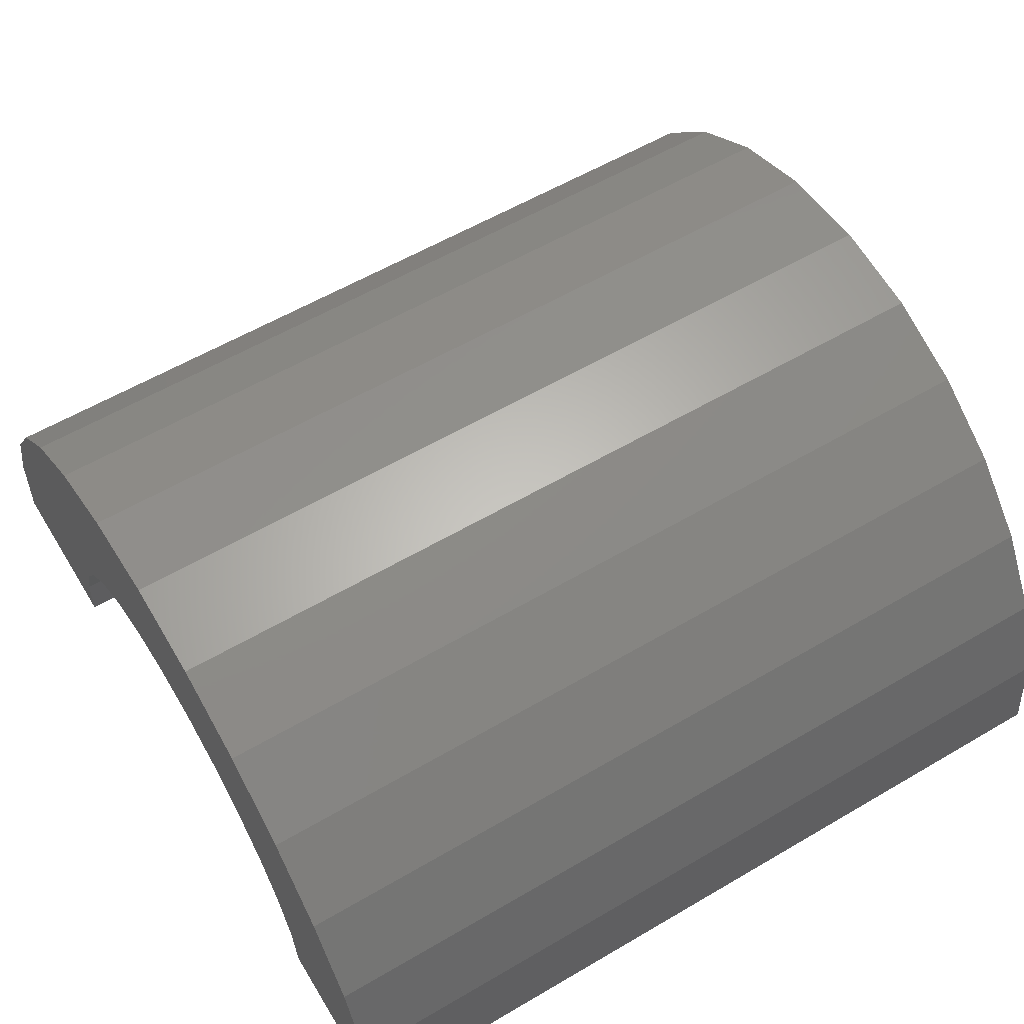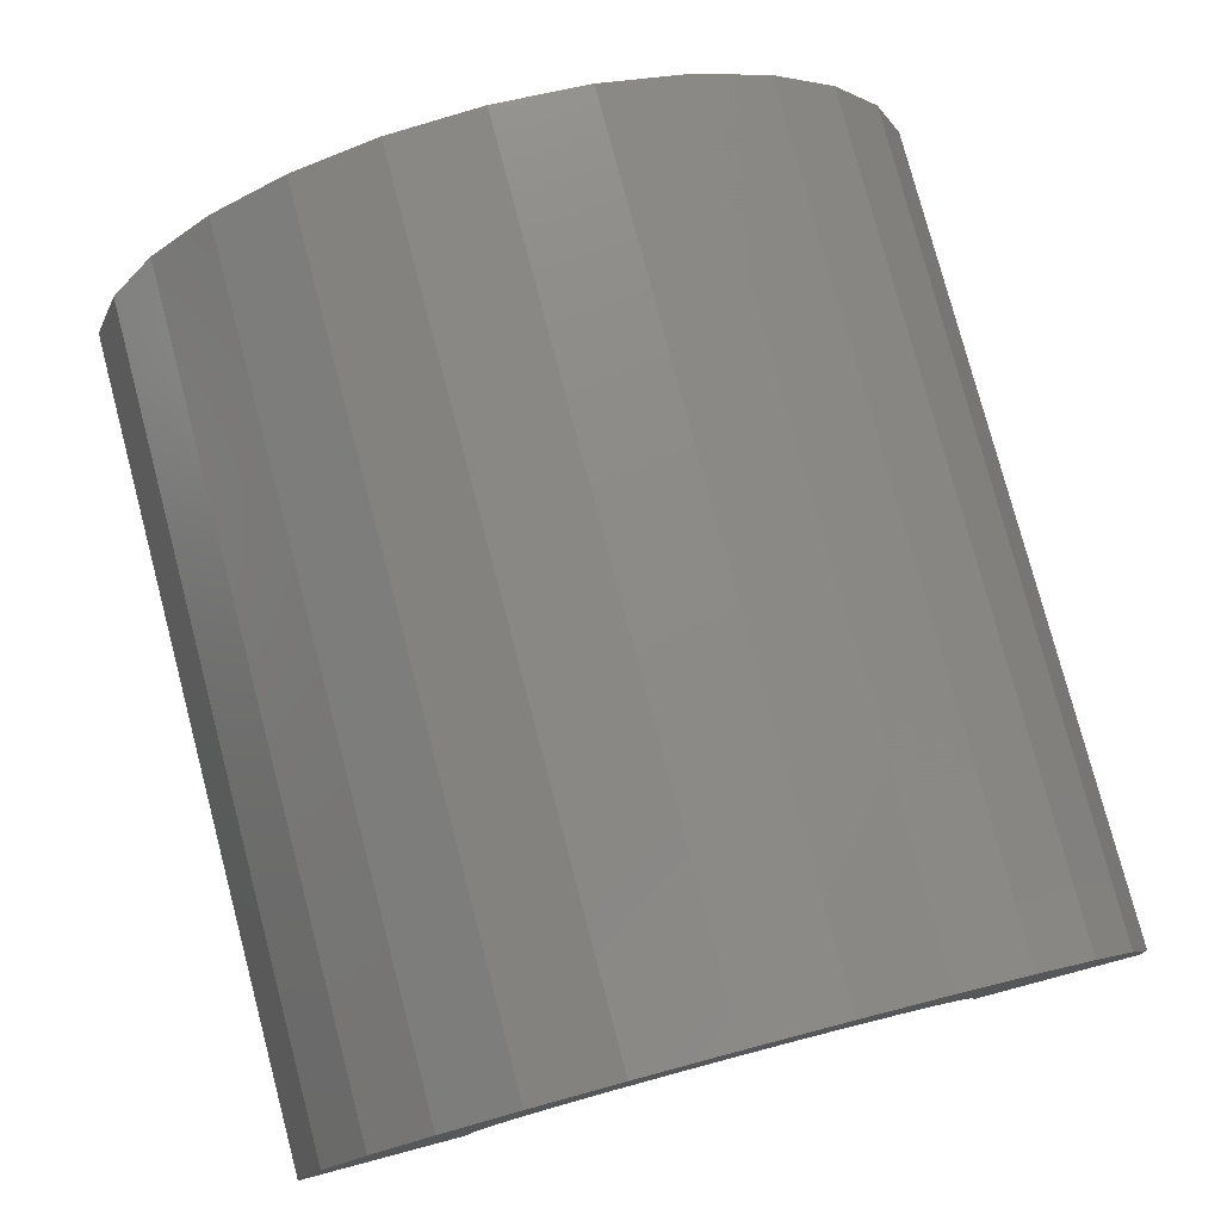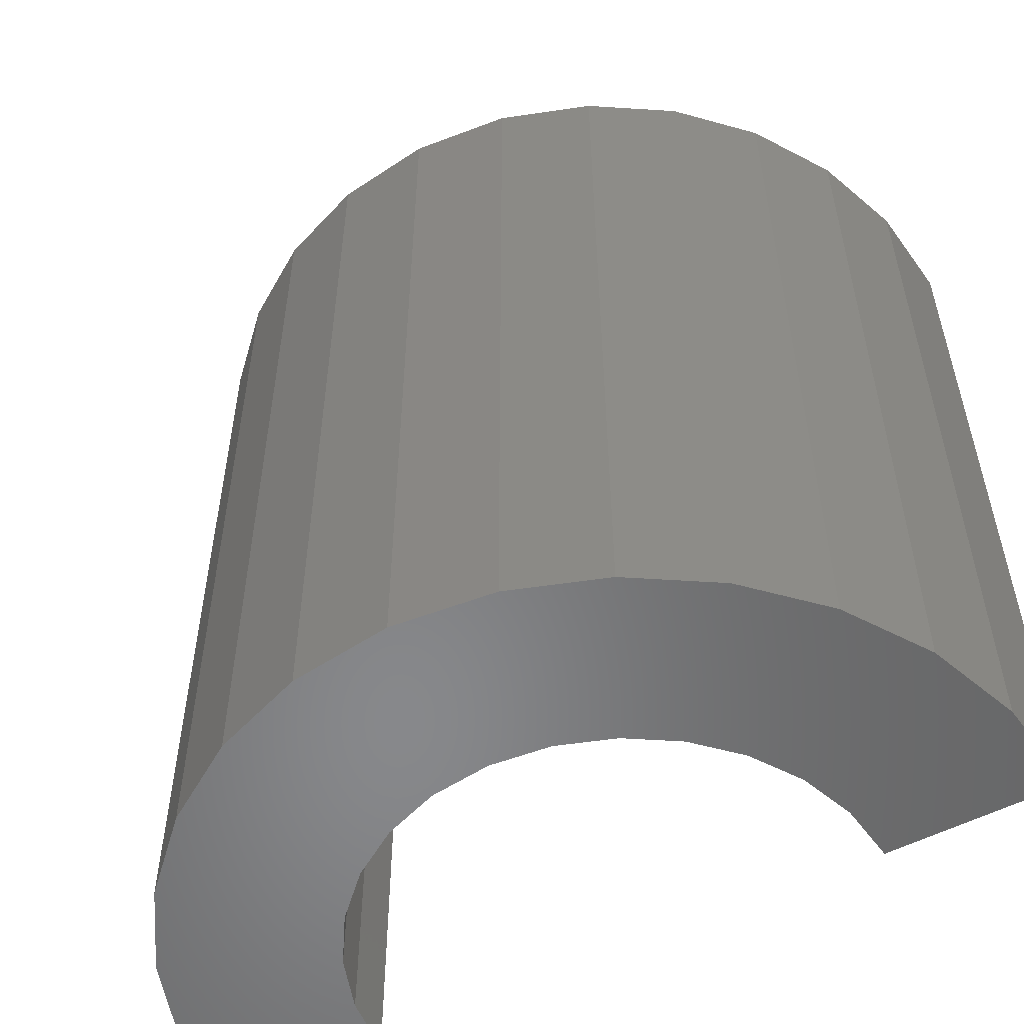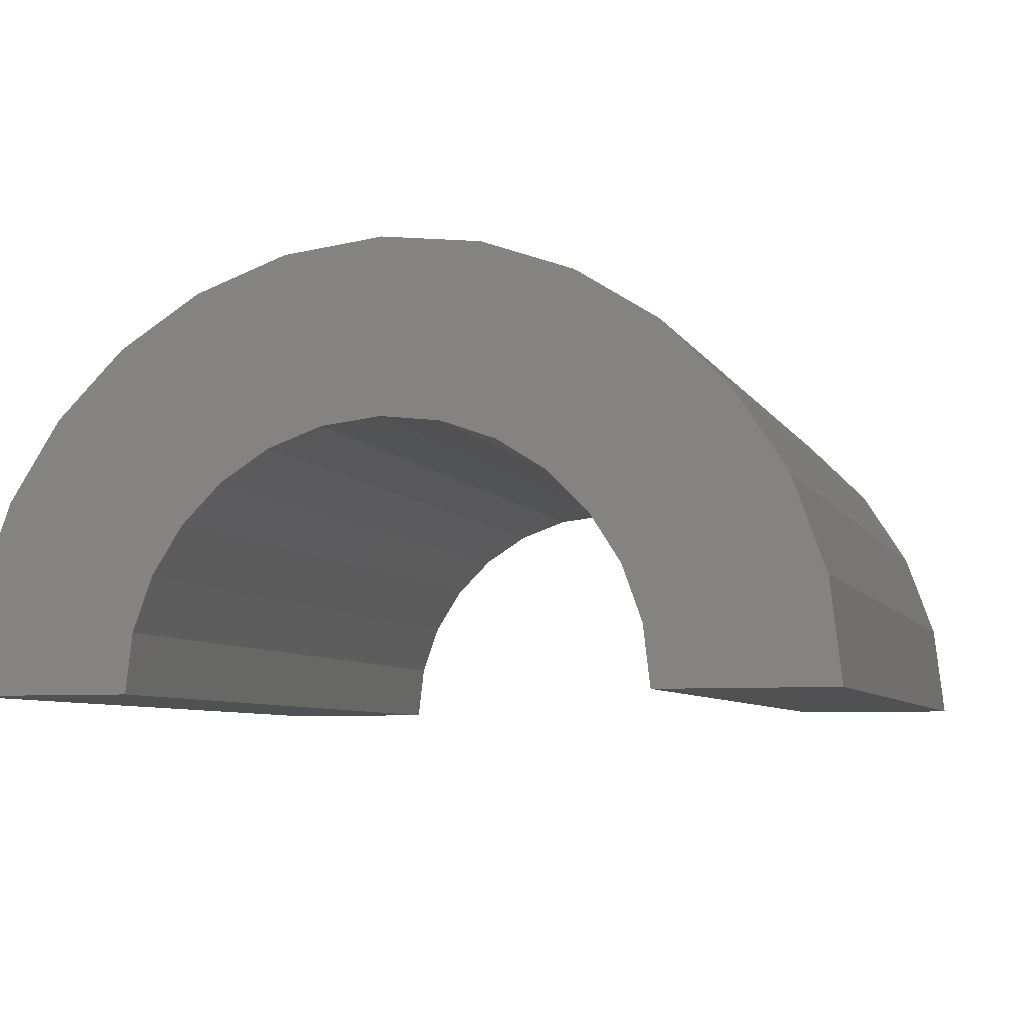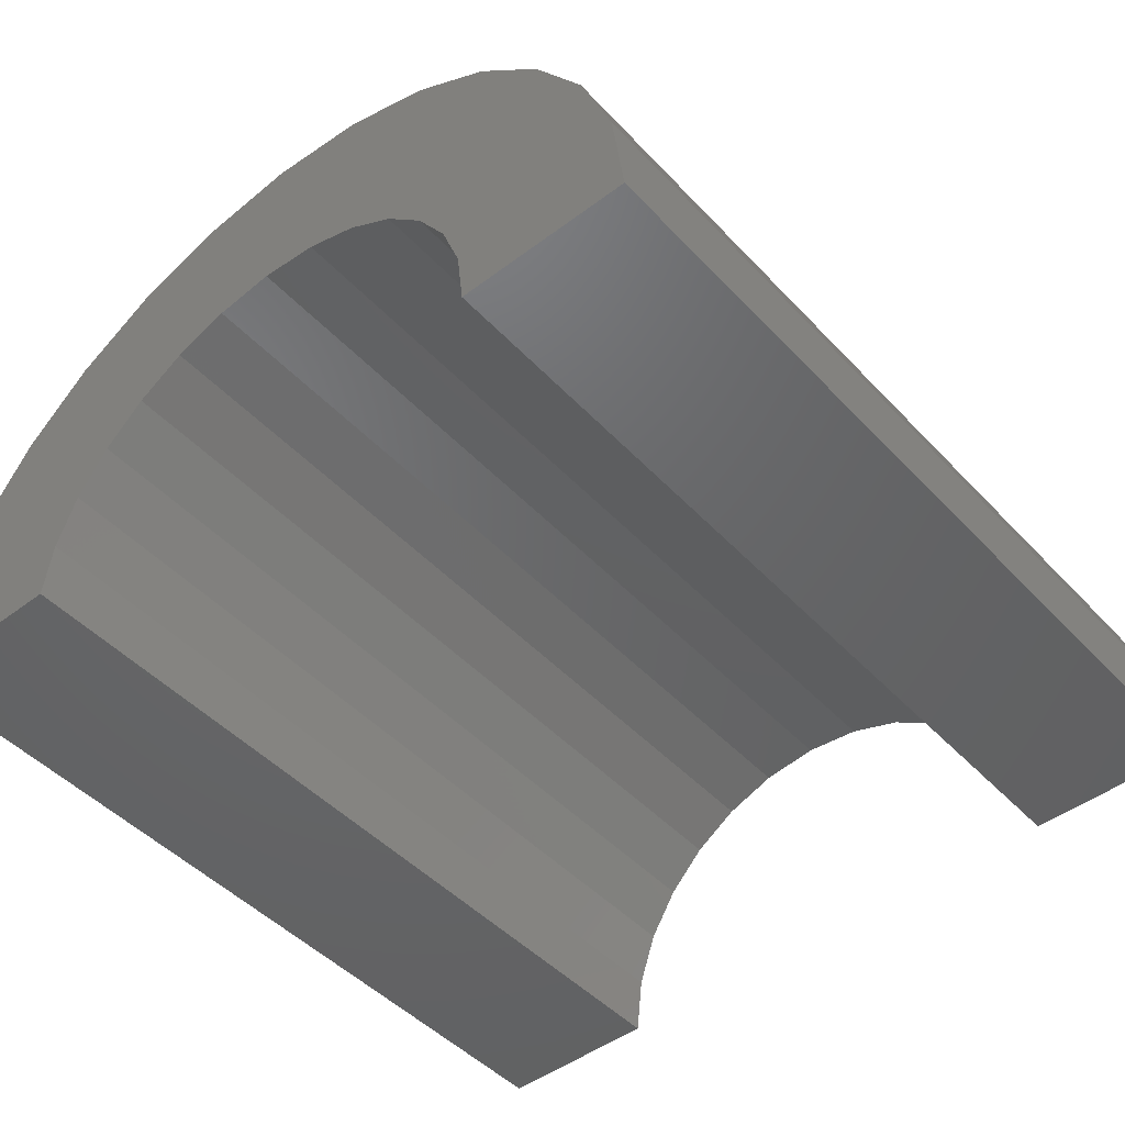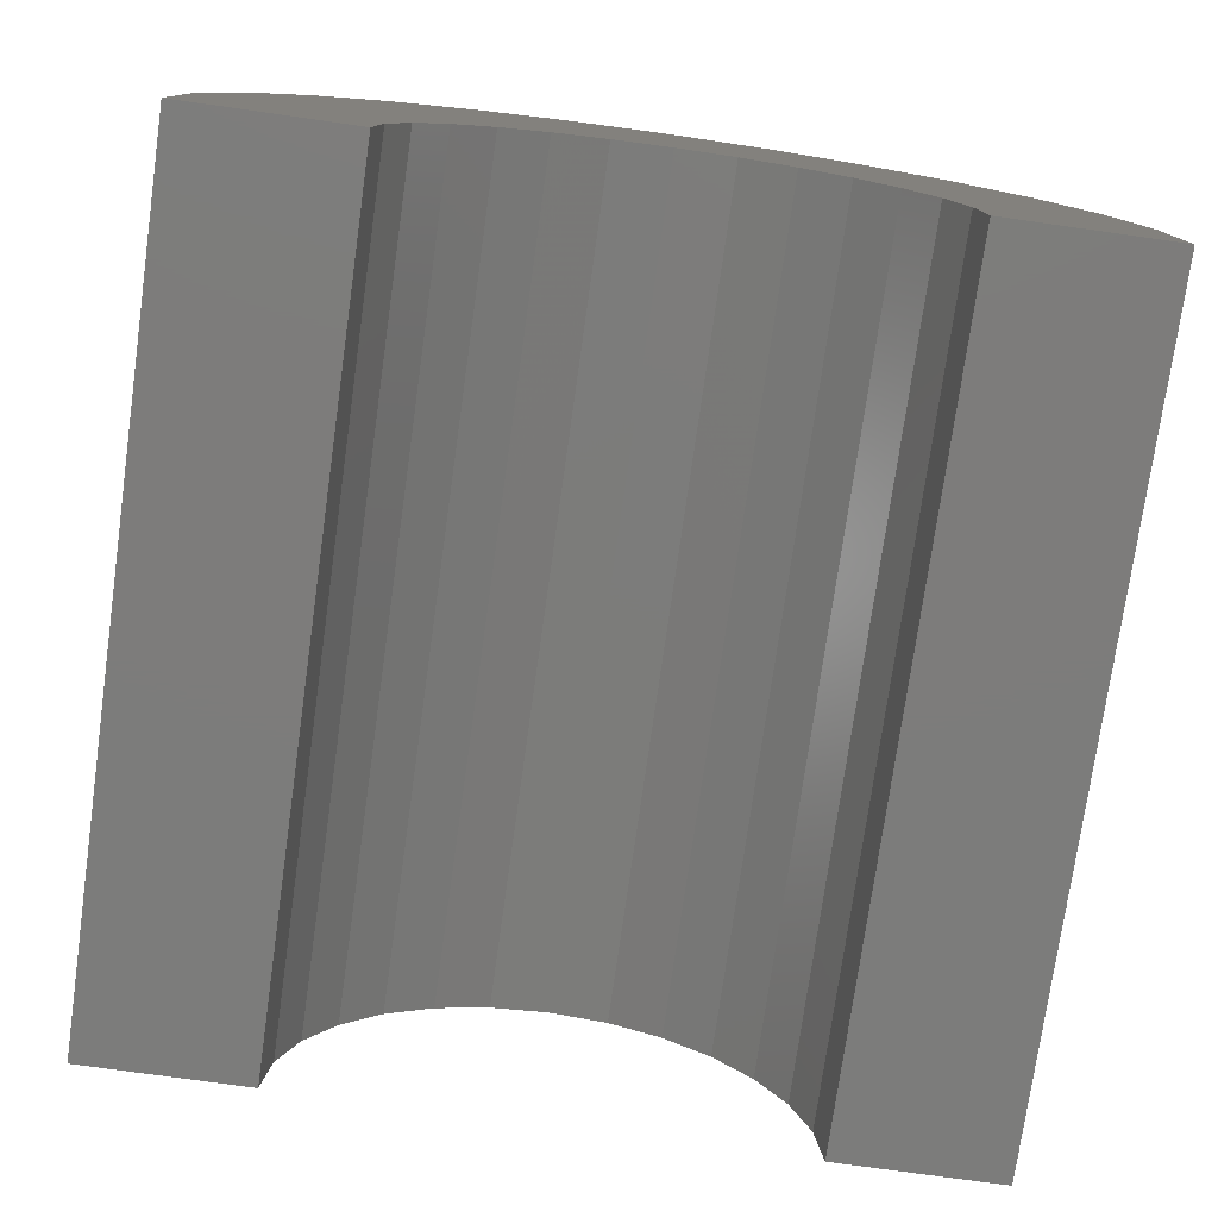
<metadata>
{"format":"stl","ext":"stl","renderer":"f3d","projection":"perspective","resolution":1024,"background":"white","views":[{"elev":58.4,"azim":-121.2,"up":"+Y"},{"elev":78.4,"azim":-14.8,"up":"+Y"},{"elev":-54.6,"azim":-151.4,"up":"+Z"},{"elev":-6.6,"azim":16.7,"up":"+Y"},{"elev":-47.2,"azim":-139.6,"up":"+Y"},{"elev":-75.8,"azim":172.0,"up":"+Y"}]}
</metadata>
<code>
# stl→obj: 60 verts, 116 faces
v 2.5 -2.98e-08 0
v 2.434 0.5728 0
v 2.434 0.5728 5
v 2.5 -2.98e-08 5
v 2.246 1.099 0
v 2.246 1.099 5
v 1.95 1.563 0
v 1.95 1.563 5
v 1.563 1.95 0
v 1.563 1.95 5
v 1.099 2.246 0
v 1.099 2.246 5
v 0.5728 2.434 0
v 0.5728 2.434 5
v -1.155e-07 2.5 0
v -1.155e-07 2.5 5
v -0.5728 2.434 0
v -0.5728 2.434 5
v -1.099 2.246 0
v -1.099 2.246 5
v -1.563 1.95 0
v -1.563 1.95 5
v -1.95 1.563 0
v -1.95 1.563 5
v -2.246 1.099 0
v -2.246 1.099 5
v -2.434 0.5728 0
v -2.434 0.5728 5
v -2.5 -2.459e-07 0
v -2.5 -2.459e-07 5
v -1.5 -1.341e-07 0
v -1.5 -1.341e-07 5
v -1.46 0.3437 0
v -1.46 0.3437 5
v -1.347 0.6593 0
v -1.347 0.6593 5
v -1.17 0.9379 0
v -1.17 0.9379 5
v -0.9379 1.17 0
v -0.9379 1.17 5
v -0.6593 1.347 0
v -0.6593 1.347 5
v -0.3437 1.46 0
v -0.3437 1.46 5
v -7.171e-08 1.5 0
v -7.171e-08 1.5 5
v 0.3437 1.46 0
v 0.3437 1.46 5
v 0.6593 1.347 0
v 0.6593 1.347 5
v 0.9379 1.17 0
v 0.9379 1.17 5
v 1.17 0.9379 0
v 1.17 0.9379 5
v 1.347 0.6593 0
v 1.347 0.6593 5
v 1.46 0.3437 0
v 1.46 0.3437 5
v 1.5 -7.451e-09 0
v 1.5 -7.451e-09 5
f 1 2 3
f 1 3 4
f 2 5 6
f 2 6 3
f 5 7 8
f 5 8 6
f 7 9 10
f 7 10 8
f 9 11 12
f 9 12 10
f 11 13 14
f 11 14 12
f 13 15 16
f 13 16 14
f 15 17 18
f 15 18 16
f 17 19 20
f 17 20 18
f 19 21 22
f 19 22 20
f 21 23 24
f 21 24 22
f 23 25 26
f 23 26 24
f 25 27 28
f 25 28 26
f 27 29 30
f 27 30 28
f 29 31 32
f 29 32 30
f 31 33 34
f 31 34 32
f 33 35 36
f 33 36 34
f 35 37 38
f 35 38 36
f 37 39 40
f 37 40 38
f 39 41 42
f 39 42 40
f 41 43 44
f 41 44 42
f 43 45 46
f 43 46 44
f 45 47 48
f 45 48 46
f 47 49 50
f 47 50 48
f 49 51 52
f 49 52 50
f 51 53 54
f 51 54 52
f 53 55 56
f 53 56 54
f 55 57 58
f 55 58 56
f 57 59 60
f 57 60 58
f 59 1 4
f 59 4 60
f 27 31 29
f 27 33 31
f 59 2 1
f 57 2 59
f 25 33 27
f 25 35 33
f 57 5 2
f 55 5 57
f 55 7 5
f 53 7 55
f 23 35 25
f 23 37 35
f 21 37 23
f 21 39 37
f 53 9 7
f 51 9 53
f 51 11 9
f 49 11 51
f 49 13 11
f 47 13 49
f 47 15 13
f 45 15 47
f 45 17 15
f 43 17 45
f 43 19 17
f 41 19 43
f 41 21 19
f 41 39 21
f 28 30 32
f 28 32 34
f 60 4 3
f 58 60 3
f 26 28 34
f 26 34 36
f 58 3 6
f 56 58 6
f 56 6 8
f 54 56 8
f 24 26 36
f 24 36 38
f 22 24 38
f 22 38 40
f 54 8 10
f 52 54 10
f 52 10 12
f 50 52 12
f 50 12 14
f 48 50 14
f 48 14 16
f 46 48 16
f 46 16 18
f 44 46 18
f 44 18 20
f 42 44 20
f 42 20 22
f 42 22 40

</code>
